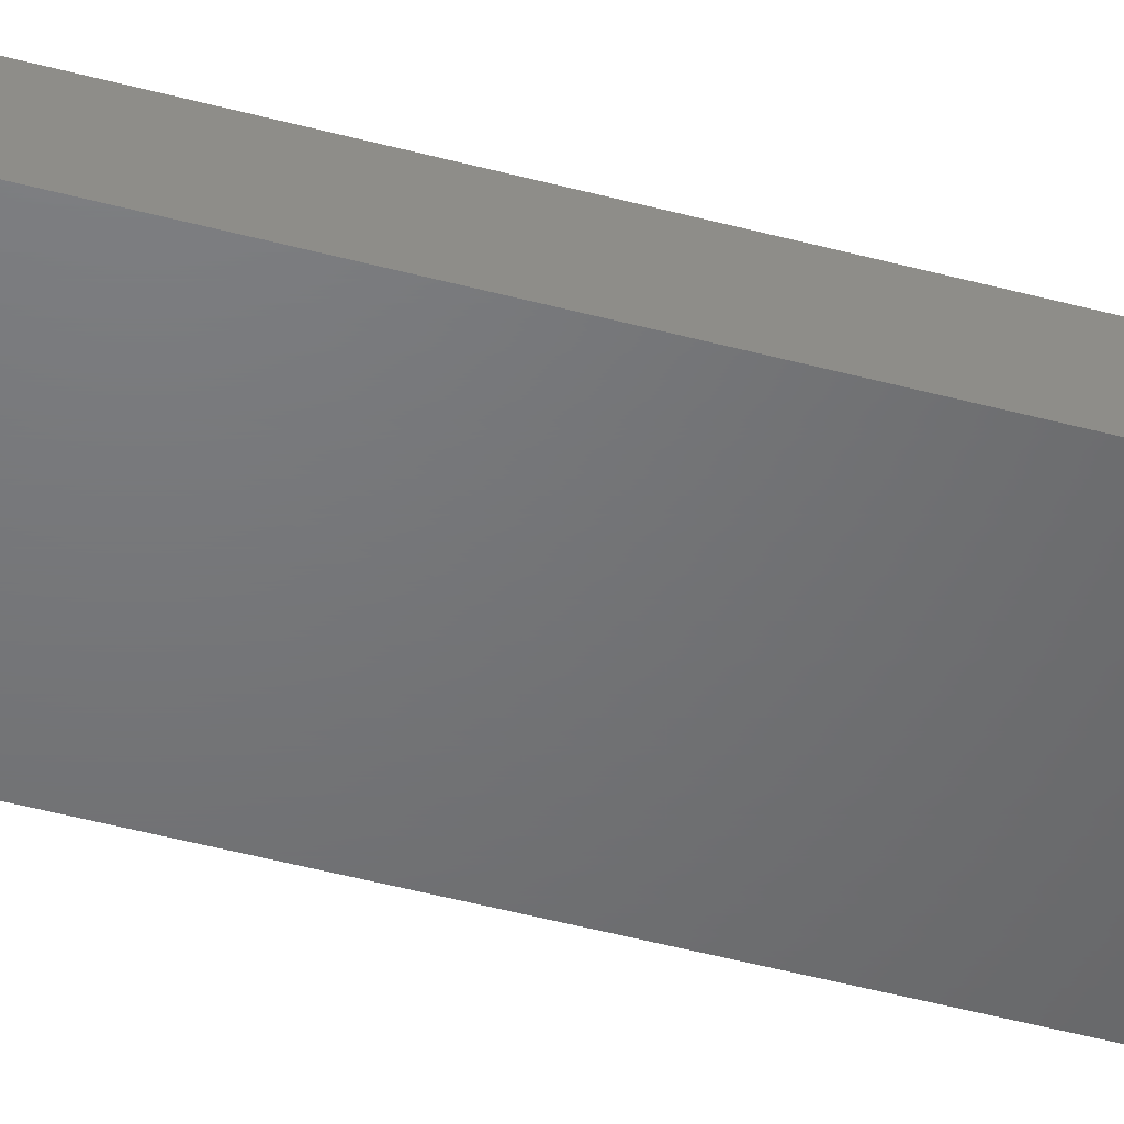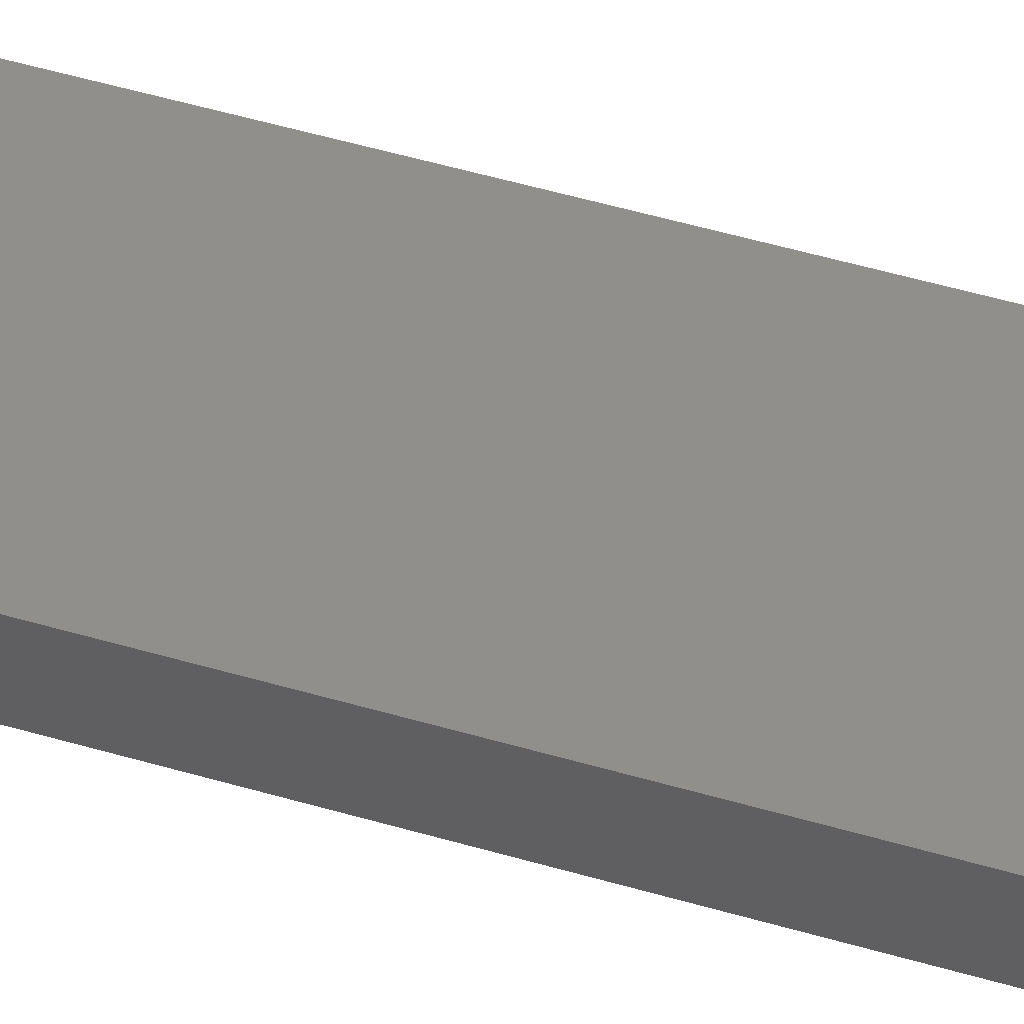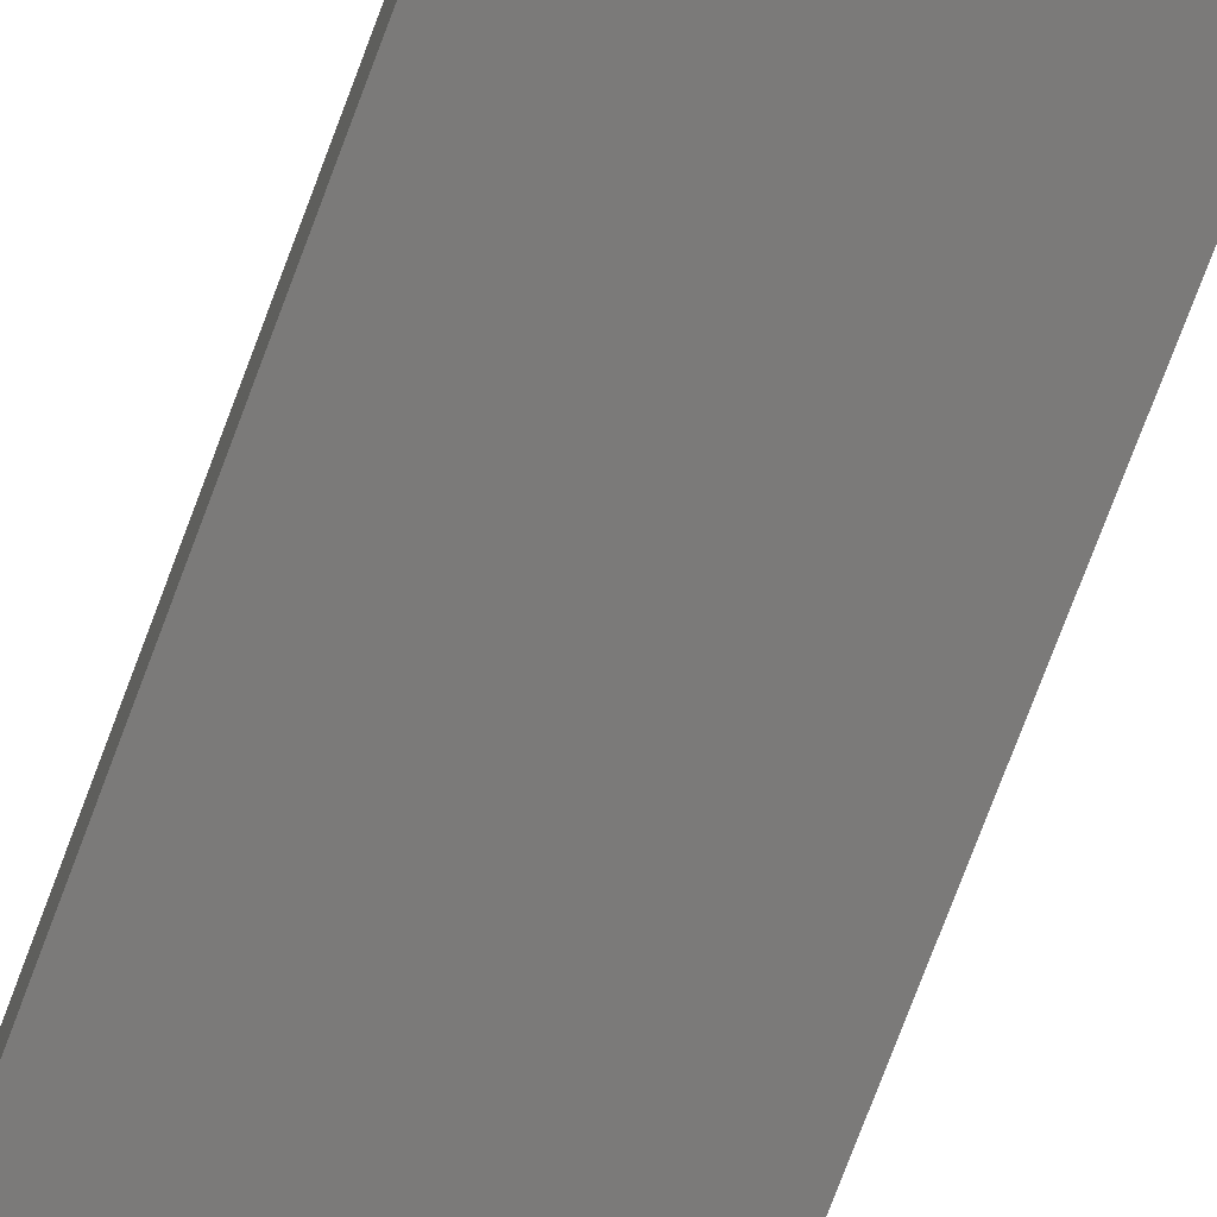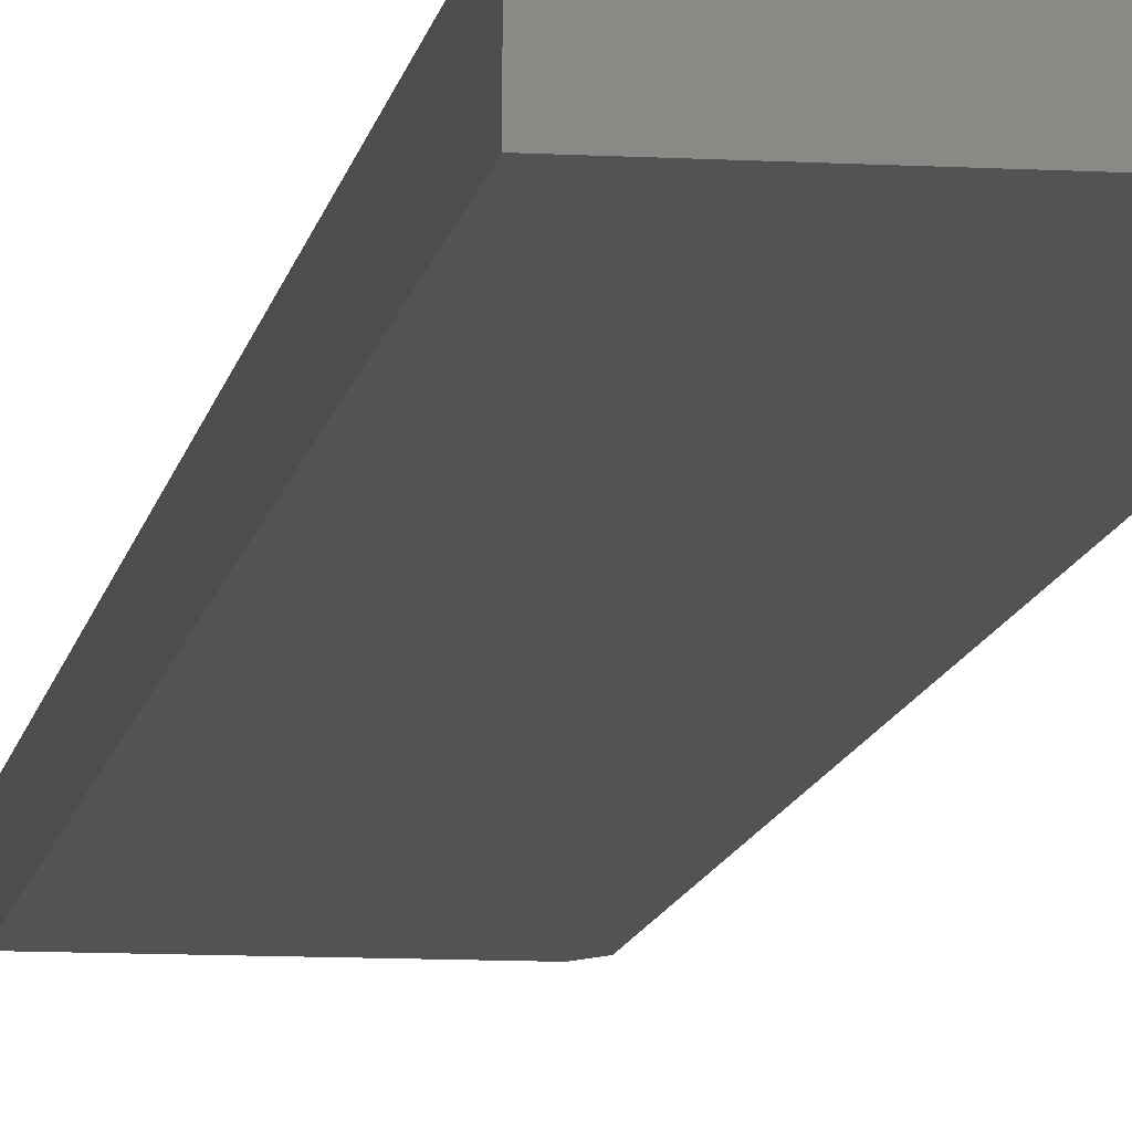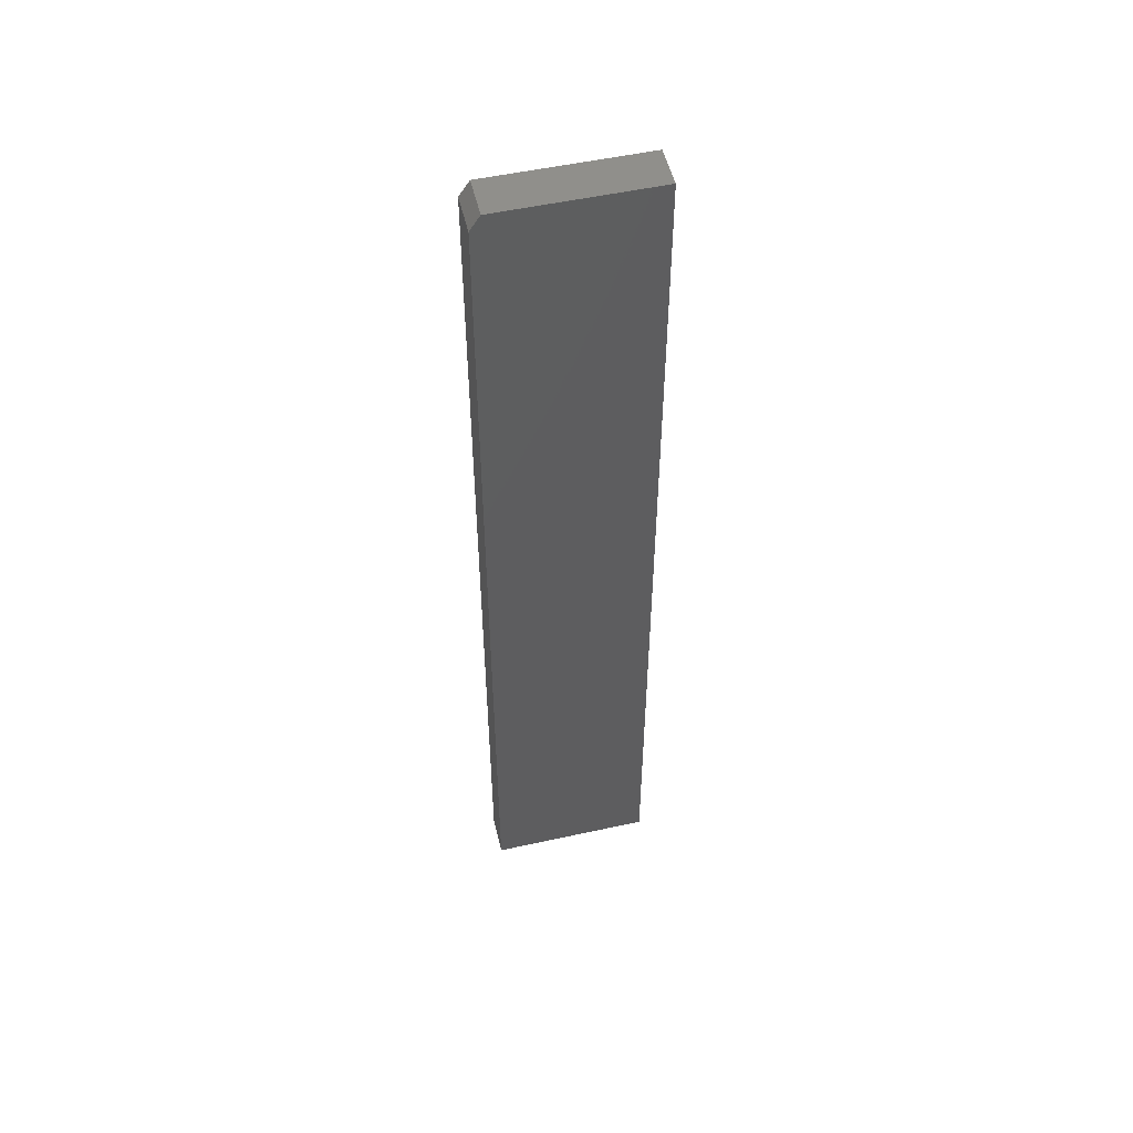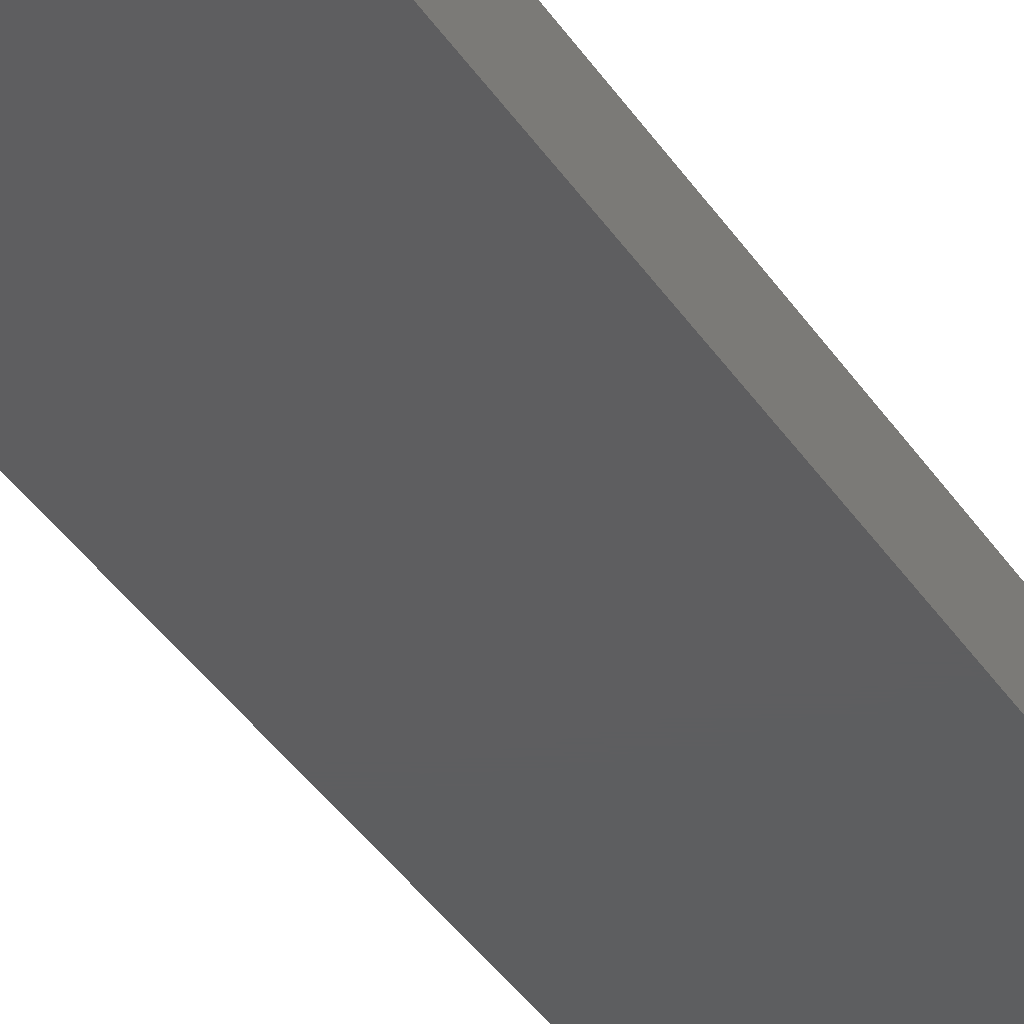
<metadata>
{"format":"stl","ext":"stl","renderer":"f3d","projection":"perspective","resolution":1024,"background":"white","views":[{"elev":-49.6,"azim":-106.4,"up":"+Z"},{"elev":49.4,"azim":108.2,"up":"+Z"},{"elev":-73.7,"azim":159.6,"up":"+Z"},{"elev":-9.9,"azim":-8.4,"up":"+Z"},{"elev":52.5,"azim":166.7,"up":"+Y"},{"elev":-35.3,"azim":27.8,"up":"+Z"}]}
</metadata>
<code>
# stl→obj: 10 verts, 16 faces
v -0.125 -0.75 0.0625
v 0.1276 -0.75 0.0625
v -0.125 0.75 0.0625
v 0.1276 0.7266 0.0625
v 0.112 0.75 0.0625
v 0.112 0.75 0
v 0.1276 0.7266 0
v -0.125 0.75 0
v 0.1276 -0.75 0
v -0.125 -0.75 0
f 1 2 3
f 3 2 4
f 3 4 5
f 6 7 8
f 8 7 9
f 8 9 10
f 5 6 3
f 3 6 8
f 2 9 4
f 4 9 7
f 4 7 5
f 5 7 6
f 3 8 1
f 1 8 10
f 1 10 2
f 2 10 9

</code>
